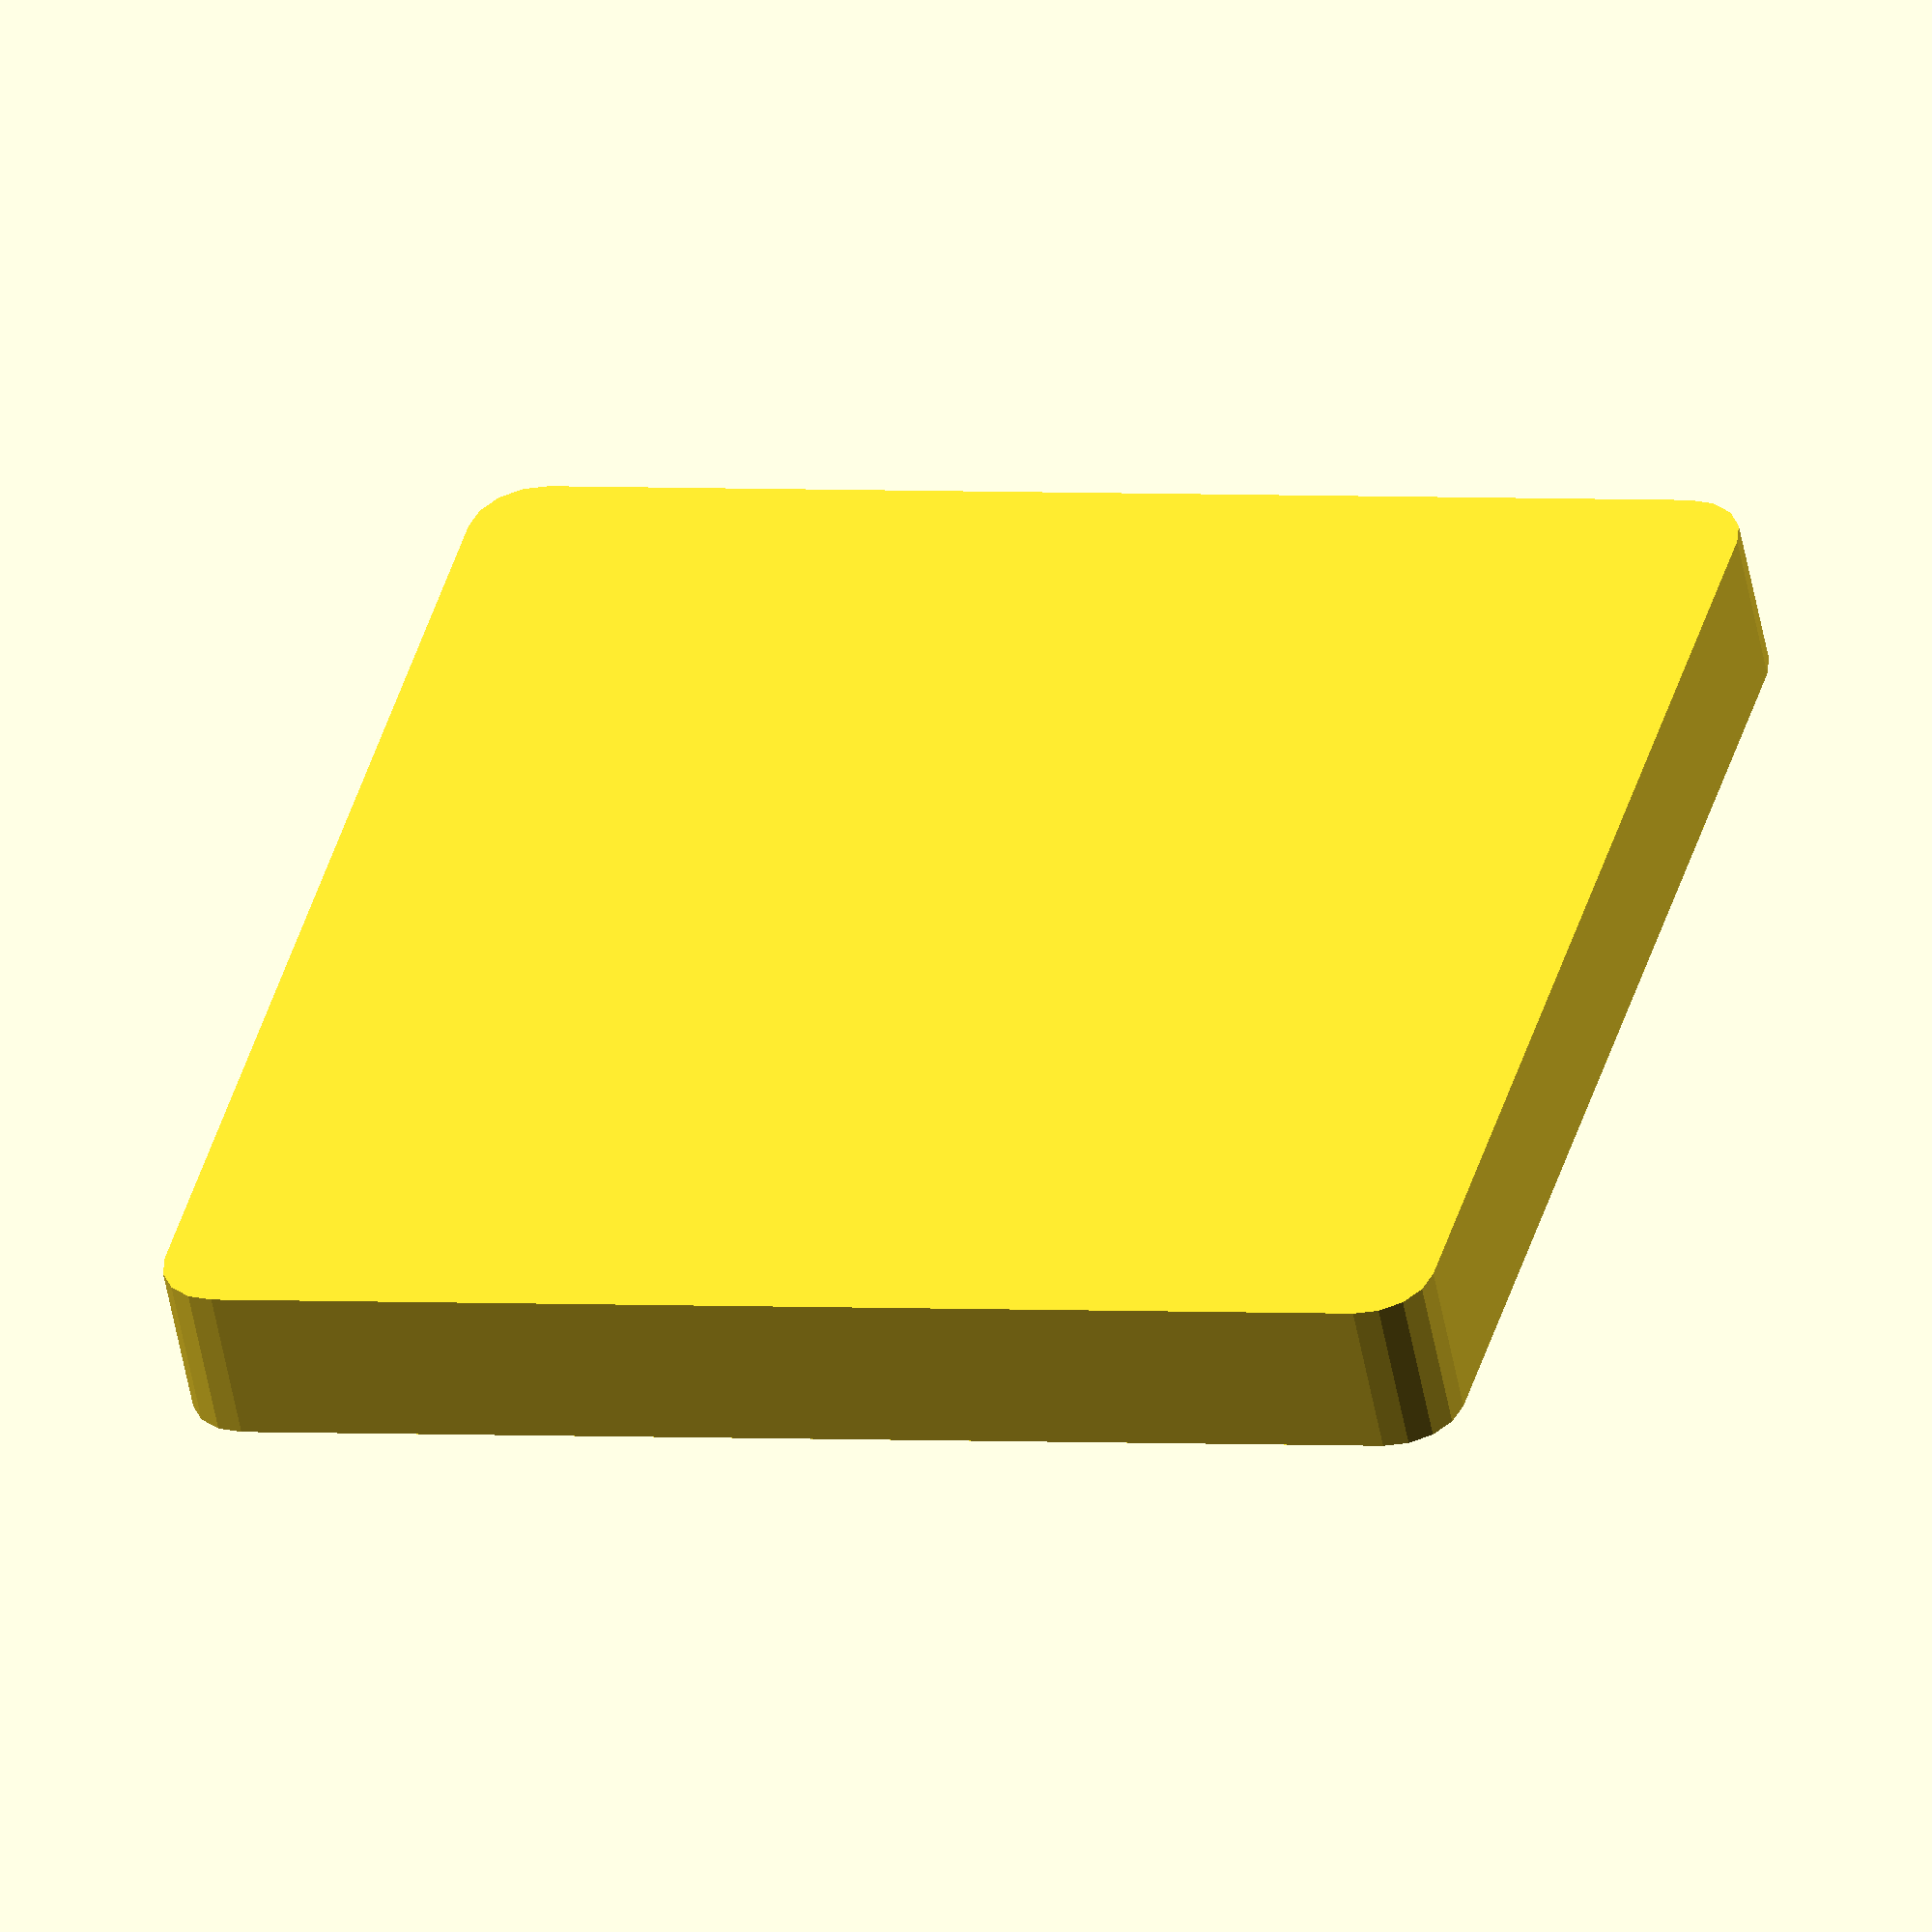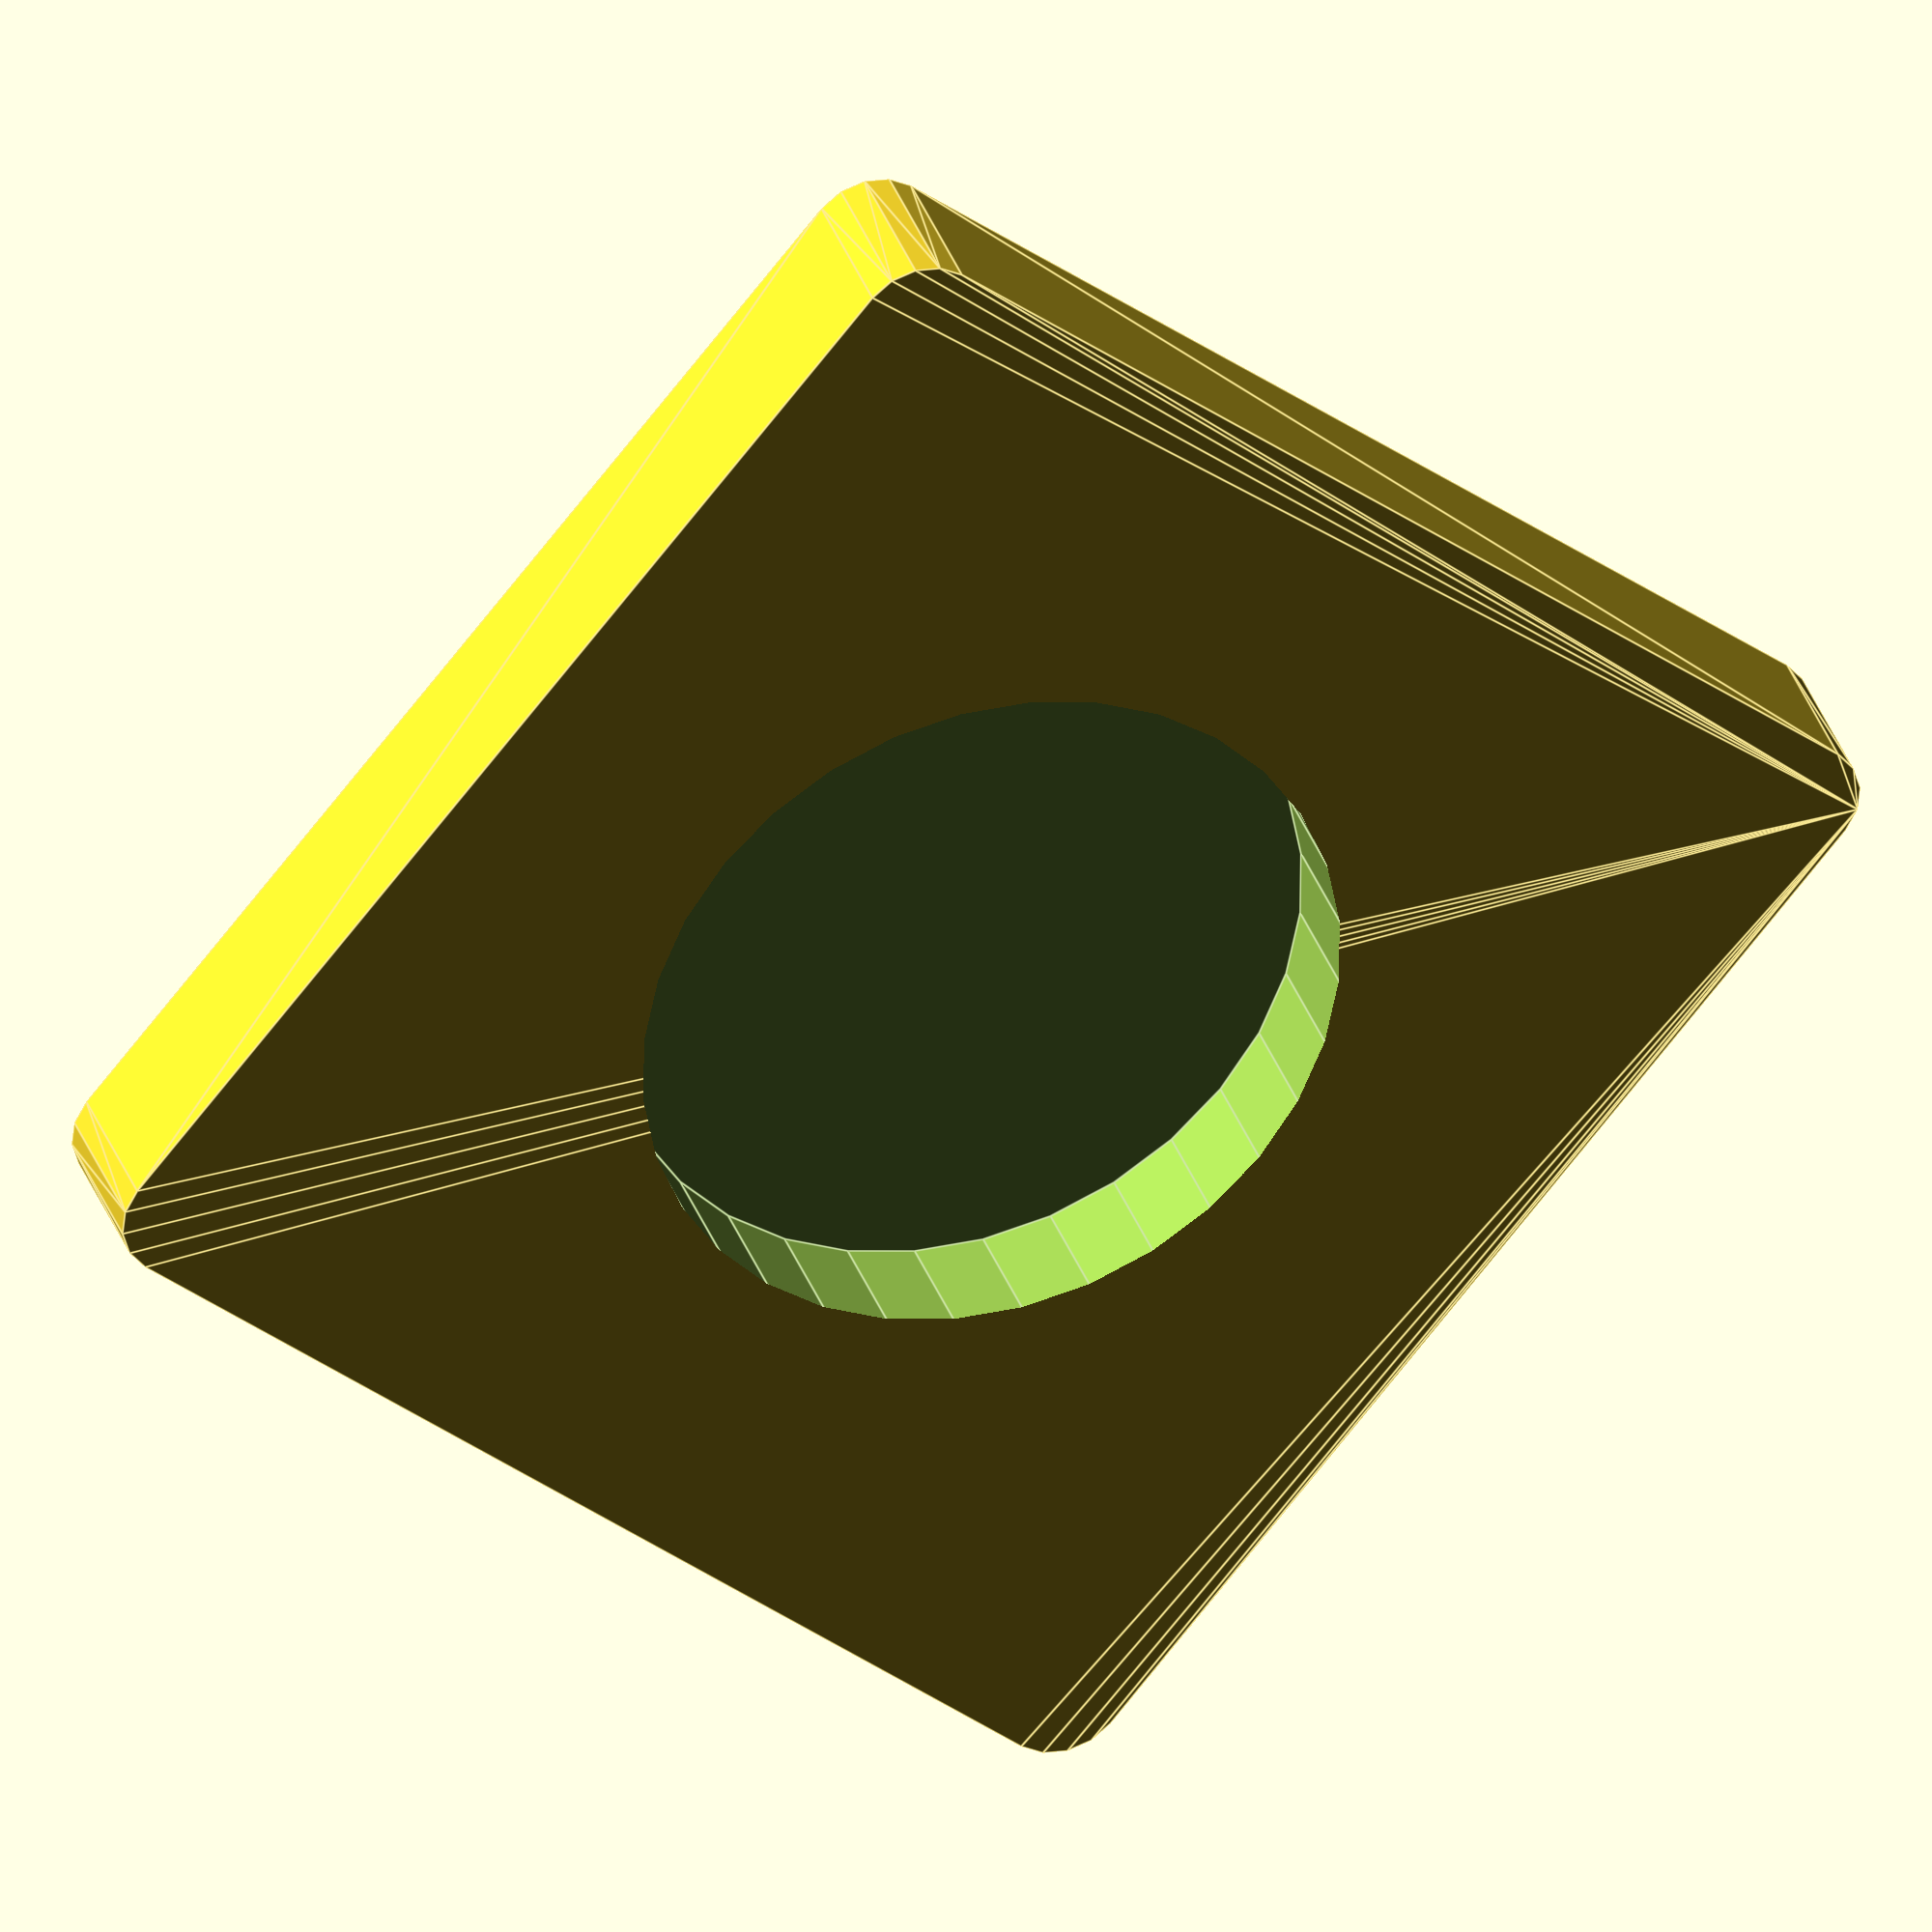
<openscad>
W = 40;
D = 40;
H = 5;
R = 2;
footR = 11;
thick = 1.2;

difference() {
    hull() {
        for (x = [R, W - R])
            for (y = [R, D - R])
                translate([x, y, 0])
                    cylinder(r = R, h = H, $fn = 16);
    }
    translate([W / 2, D / 2, thick])
        cylinder(r = footR, h = H, $fn = 32);
}
</openscad>
<views>
elev=233.7 azim=345.1 roll=349.6 proj=o view=wireframe
elev=325.7 azim=40.0 roll=342.2 proj=o view=edges
</views>
